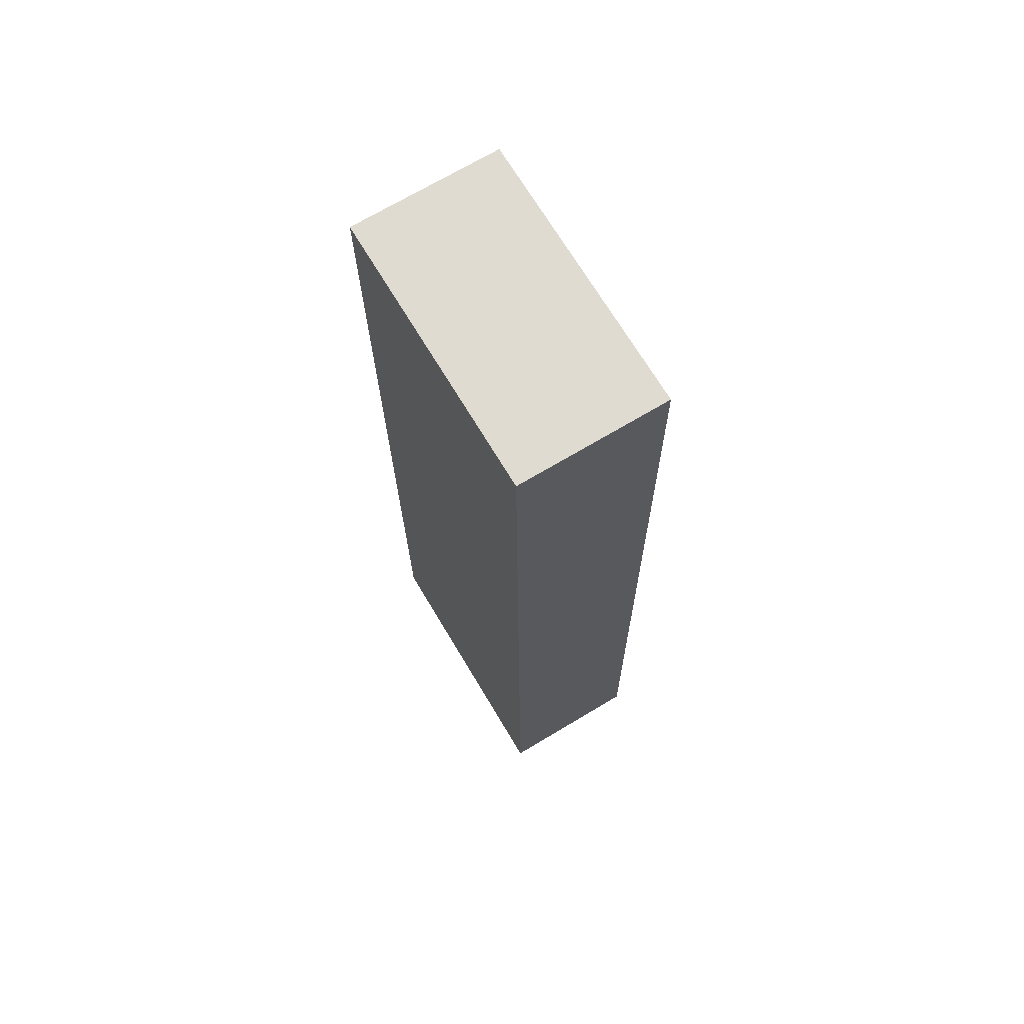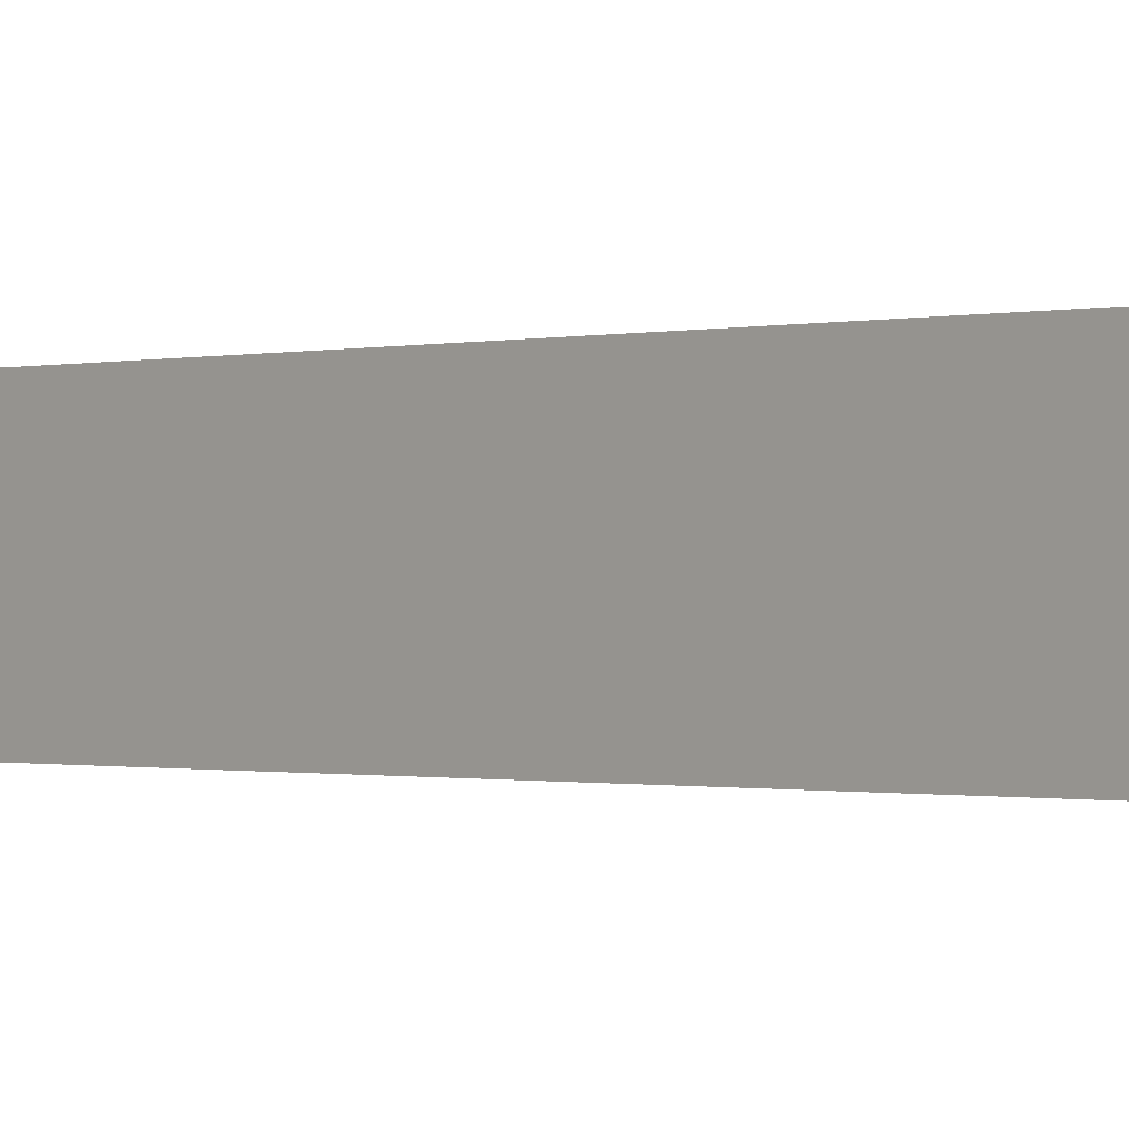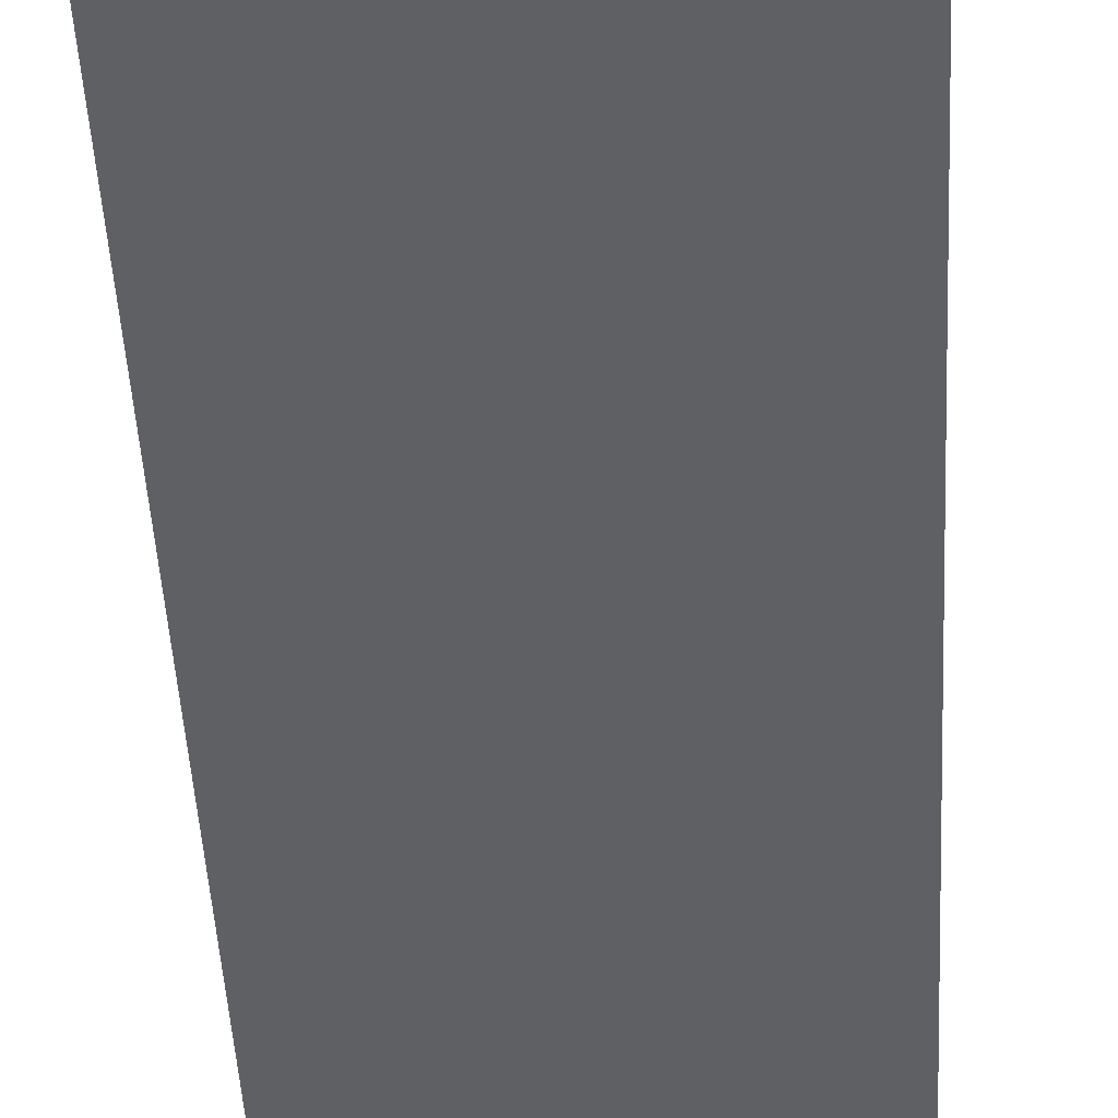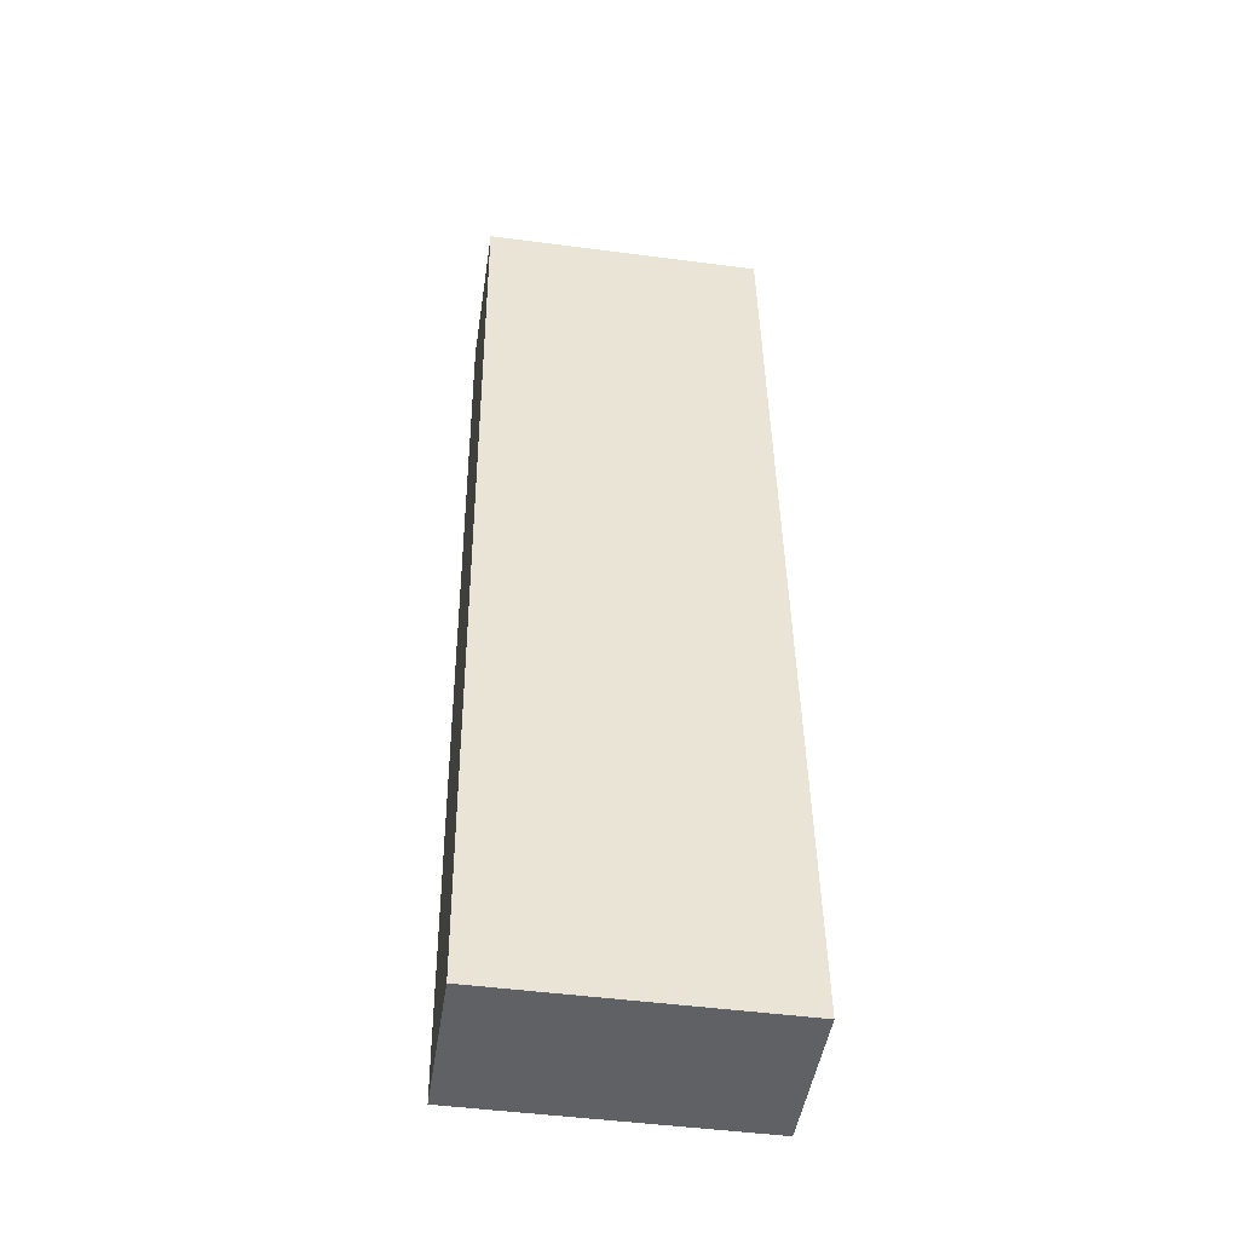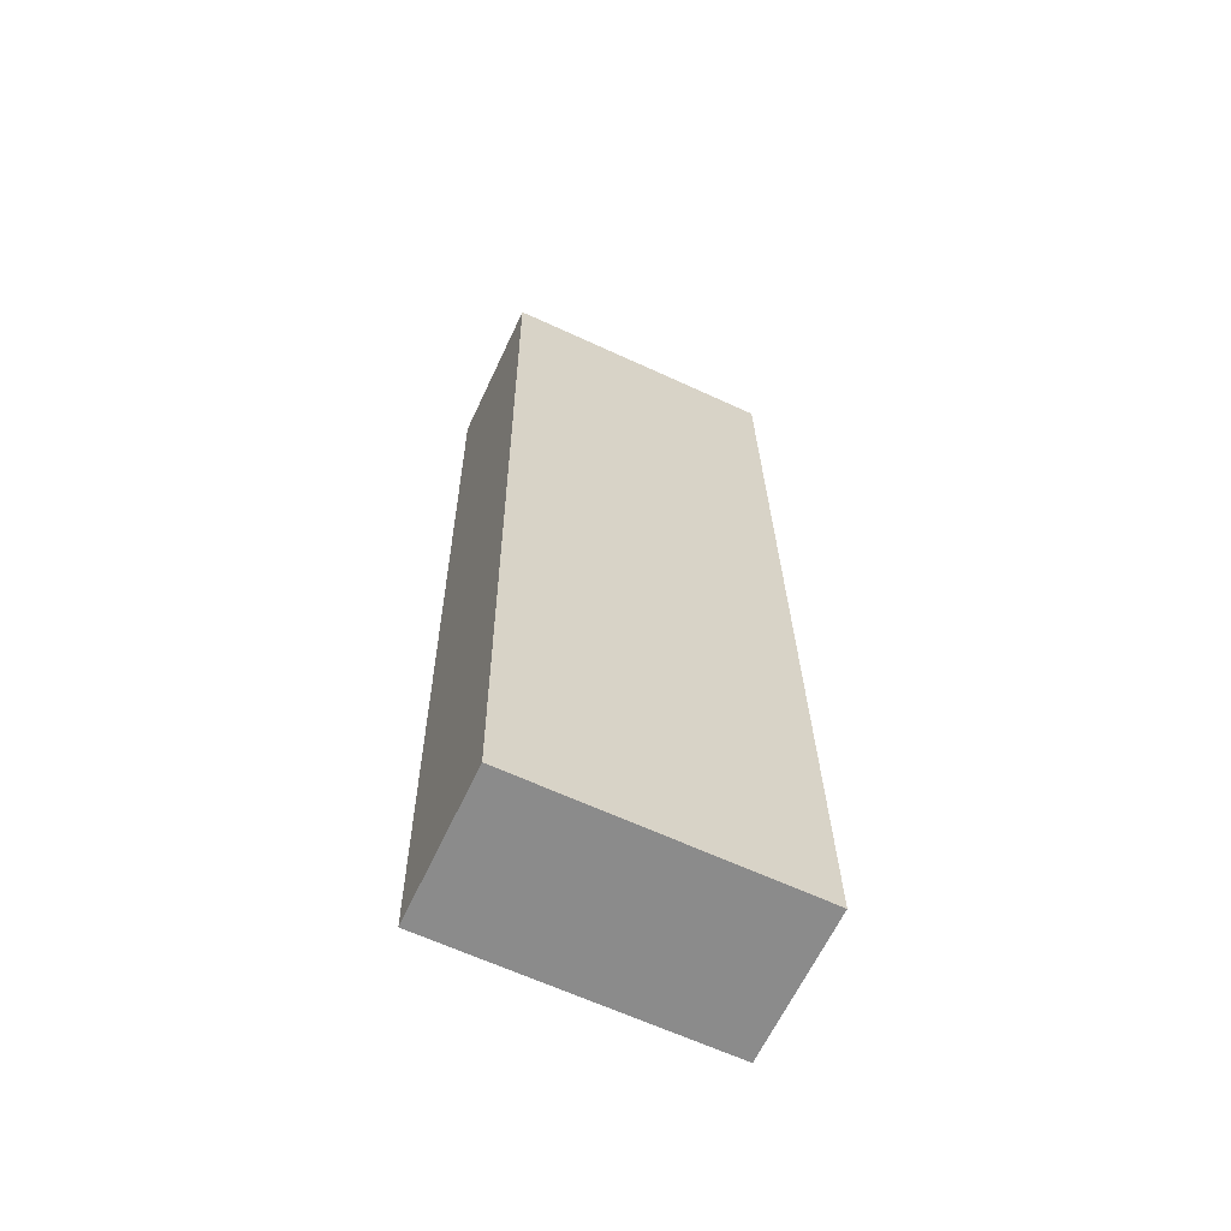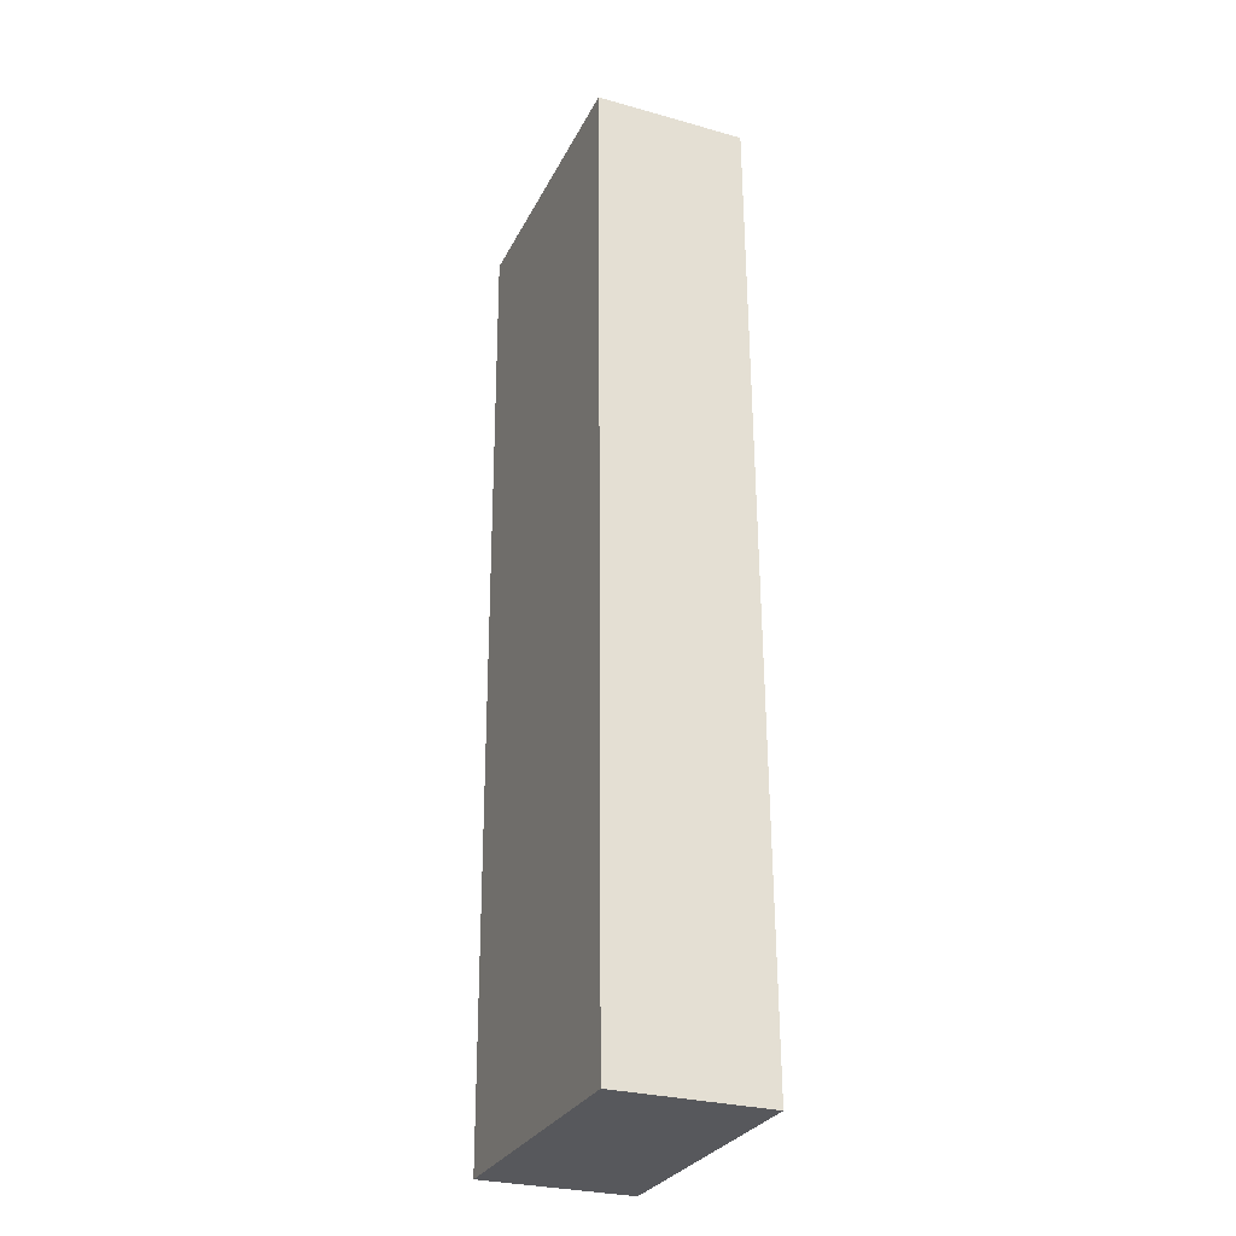
<metadata>
{"format":"obj","ext":"obj","renderer":"f3d","projection":"perspective","resolution":1024,"background":"white","views":[{"elev":70.3,"azim":59.1,"up":"+Z"},{"elev":-0.5,"azim":135.6,"up":"+Y"},{"elev":-42.8,"azim":-178.0,"up":"+Y"},{"elev":-47.3,"azim":-8.6,"up":"+Z"},{"elev":-63.9,"azim":-25.1,"up":"+Z"},{"elev":-28.8,"azim":67.4,"up":"+Z"}]}
</metadata>
<code>
v  8.05 4.33 0.051
v  0.111 4.33 -10.08
v  0 4.33 2.651e-16
v  8.485 4.33 -28
v  0.235 4.33 -21.4
v  0.308 4.33 -28
v  0.308 1.714e-15 -28
v  0.235 1.31e-15 -21.4
v  0.111 6.171e-16 -10.08
v  0 0 0
v  8.05 -3.123e-18 0.051
v  8.485 1.714e-15 -28
g defaultobject
f 1 2 3
f 2 1 4
f 2 4 5
f 5 4 6
f 7 5 6
f 5 7 8
f 5 8 2
f 2 8 9
f 2 9 3
f 3 9 10
f 10 1 3
f 1 10 11
f 11 4 1
f 4 11 12
f 12 6 4
f 6 12 7
f 9 11 10
f 11 9 12
f 12 9 8
f 12 8 7

</code>
